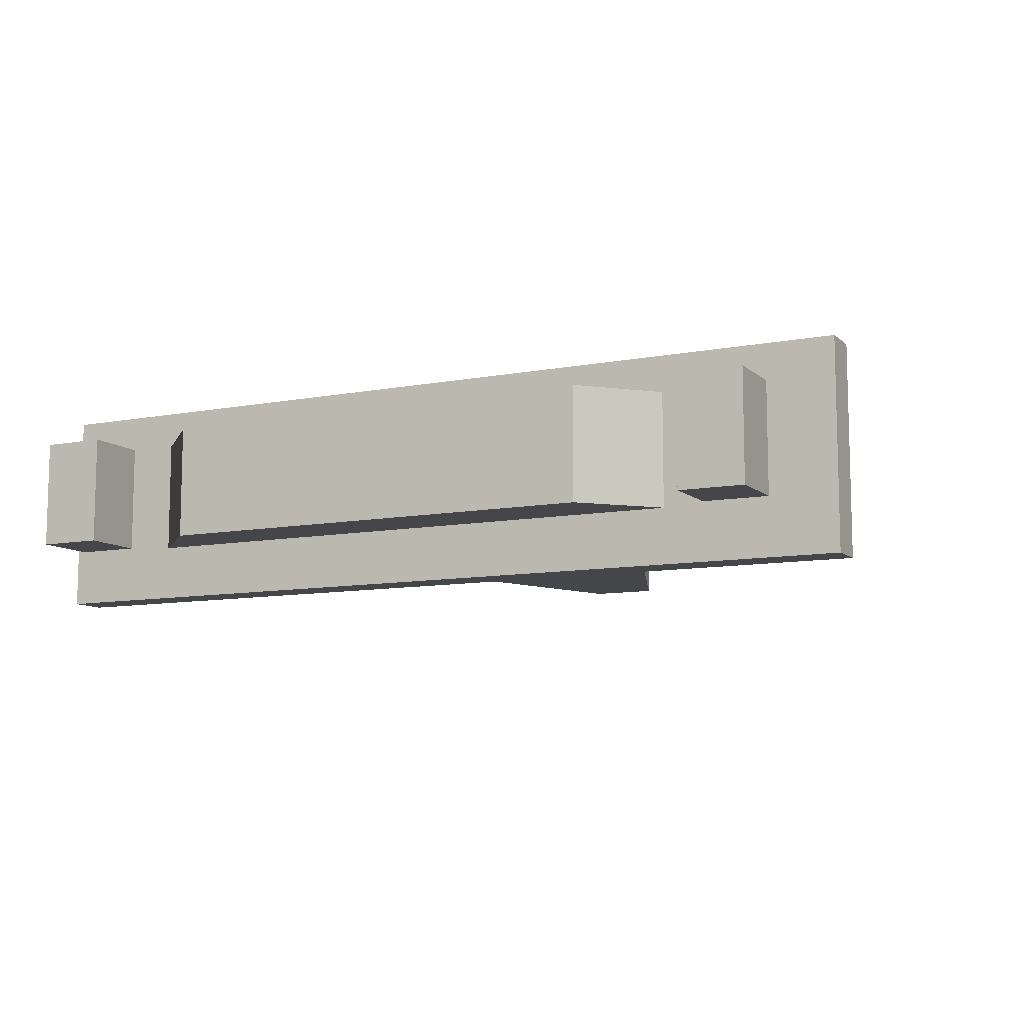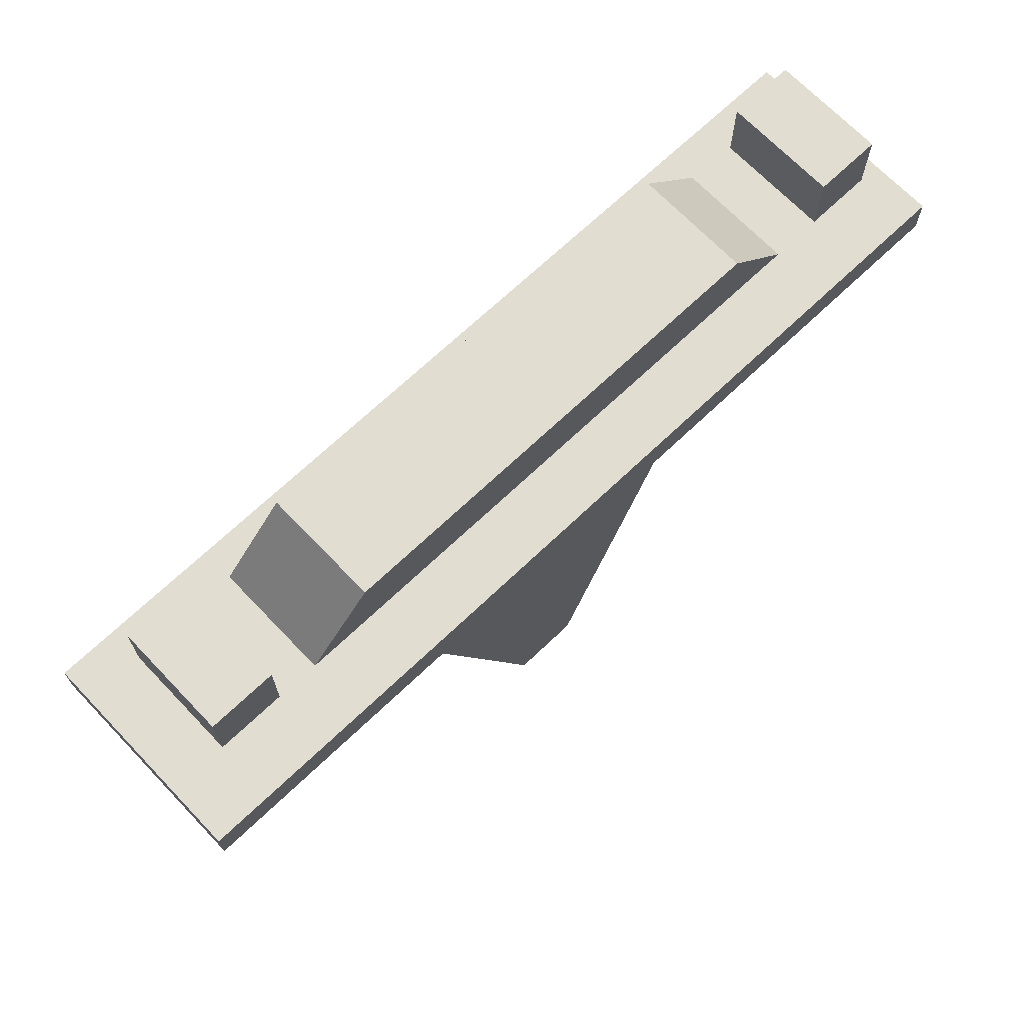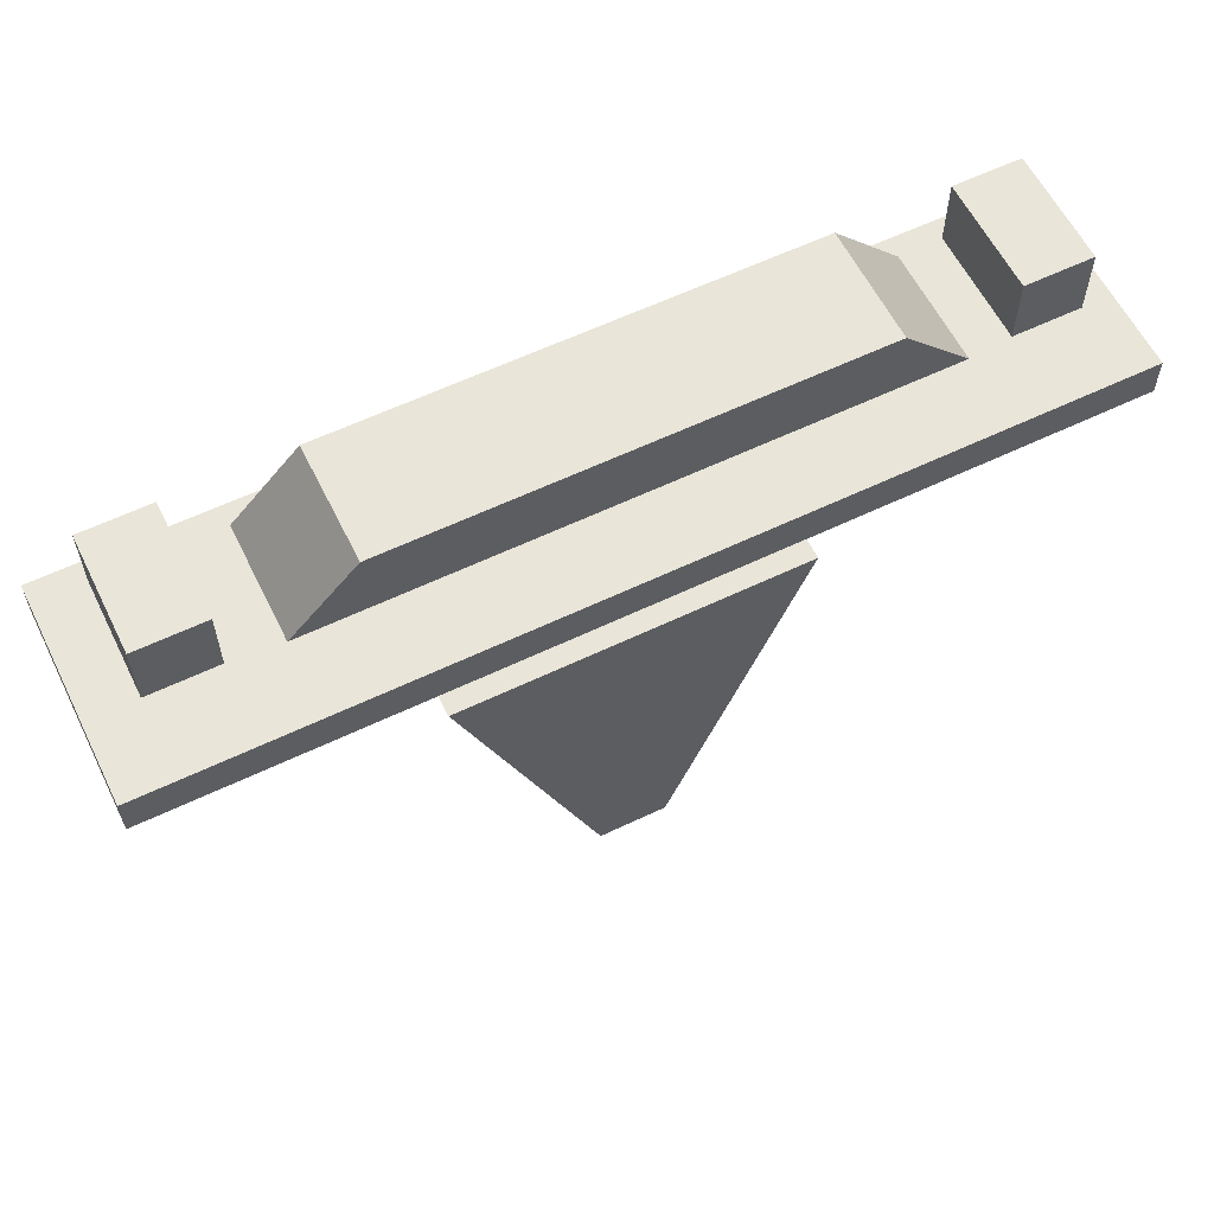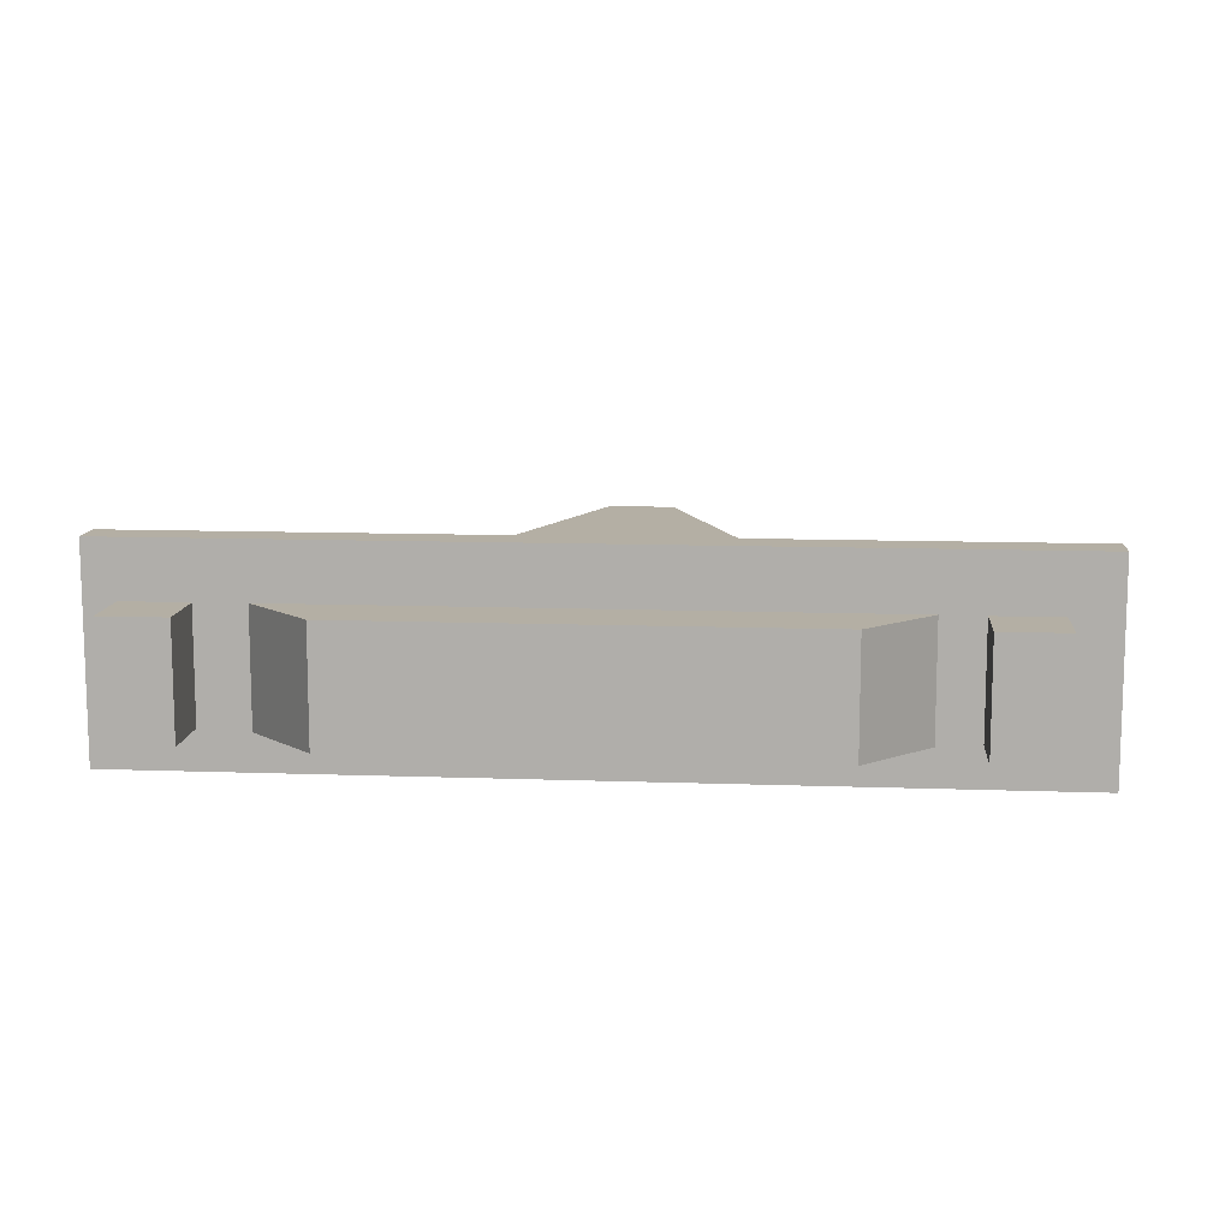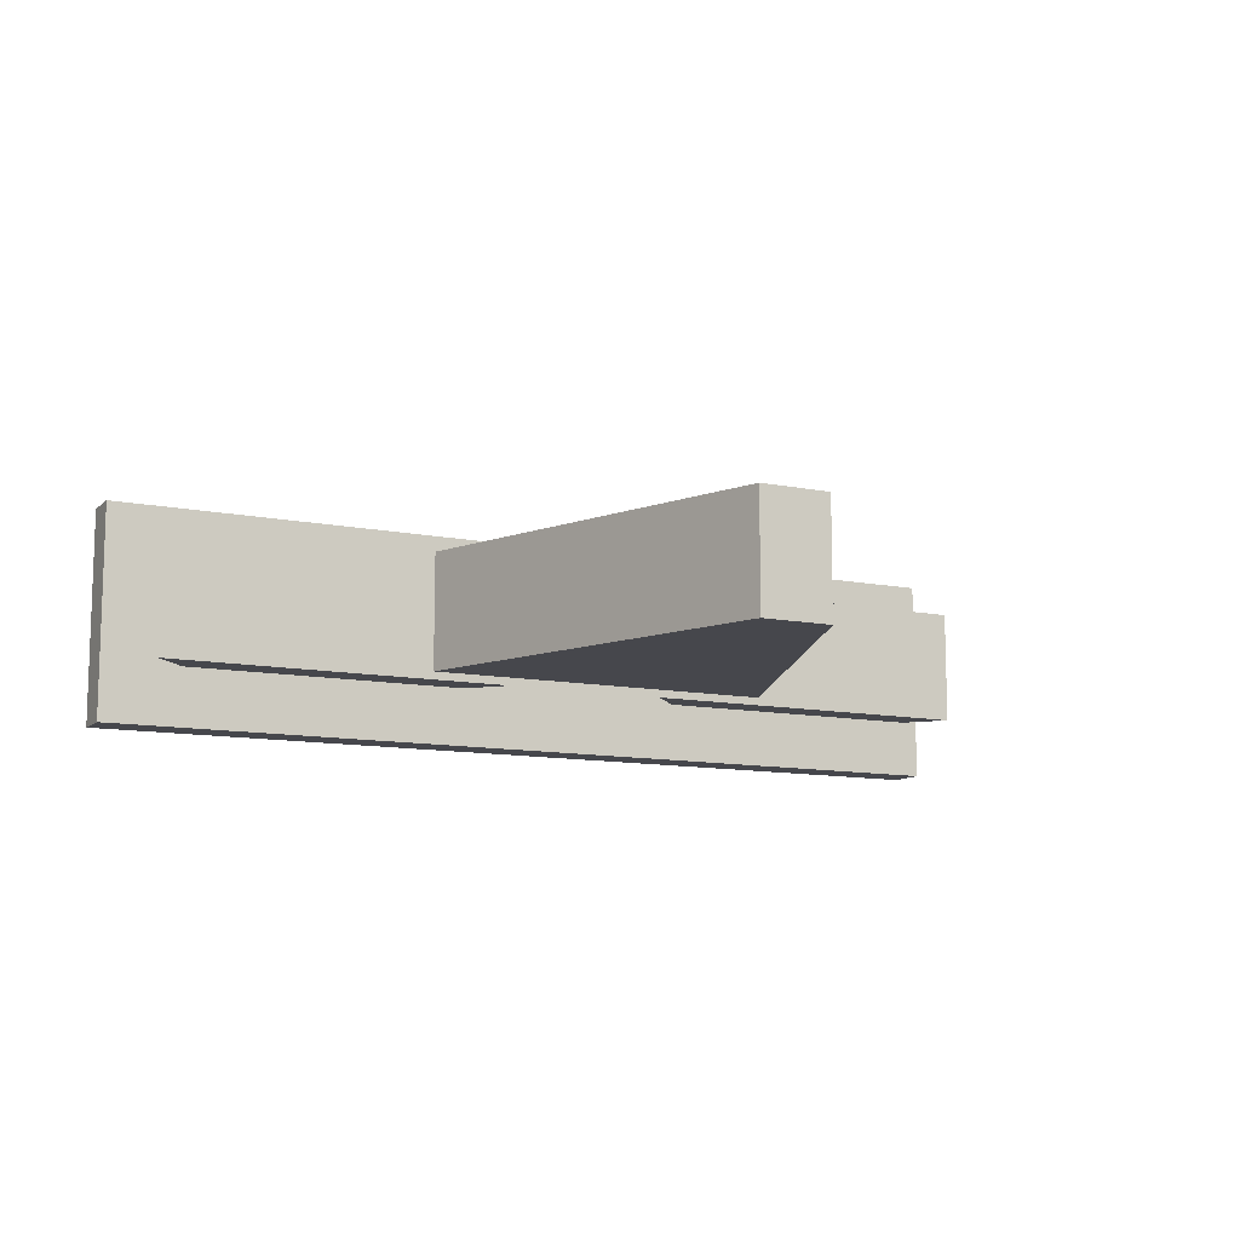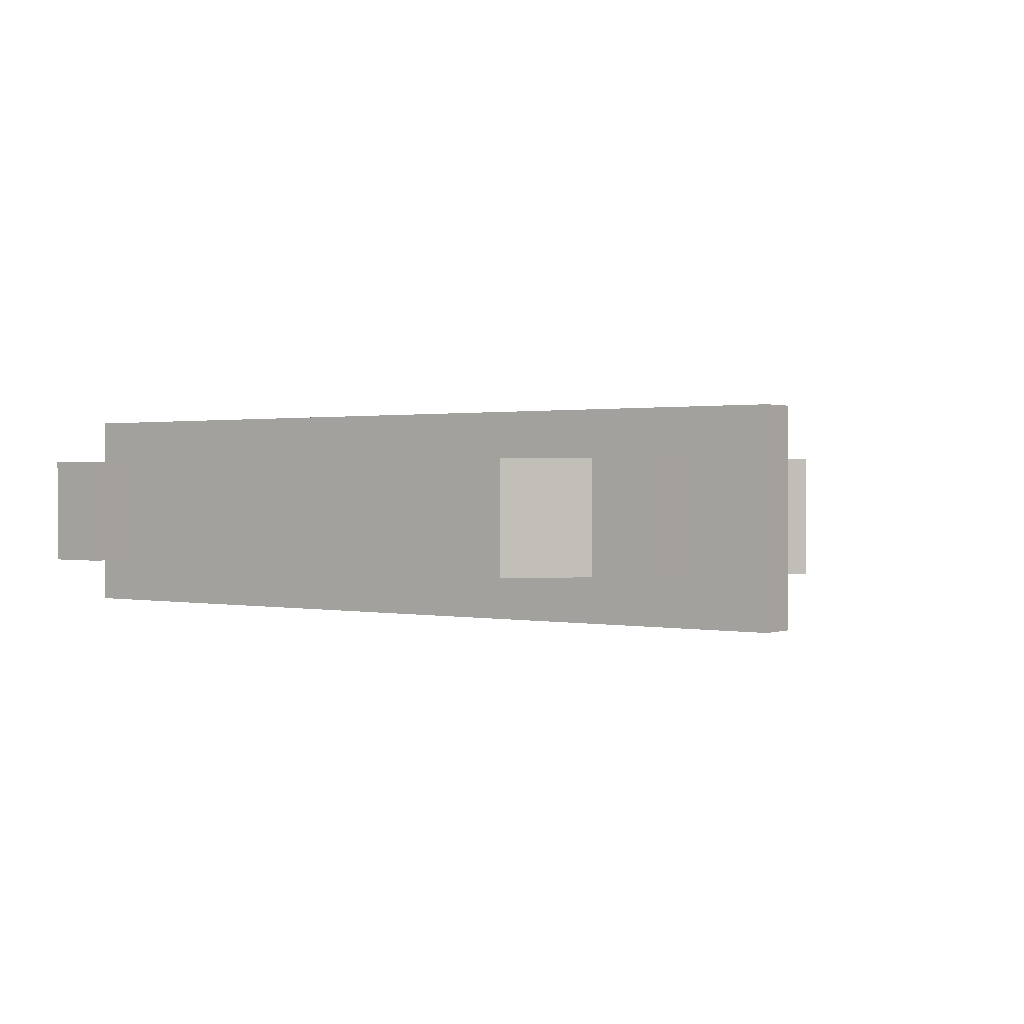
<metadata>
{"format":"obj","ext":"obj","renderer":"f3d","projection":"perspective","resolution":1024,"background":"white","views":[{"elev":-9.6,"azim":26.7,"up":"+Y"},{"elev":68.9,"azim":136.3,"up":"+Z"},{"elev":59.7,"azim":-26.2,"up":"+Z"},{"elev":11.3,"azim":5.0,"up":"+Y"},{"elev":-10.9,"azim":153.2,"up":"+Y"},{"elev":0.8,"azim":36.8,"up":"+Y"}]}
</metadata>
<code>
v  -0.1508 0.2916 -1.921
v  -0.7614 0.2916 -0.3281
v  0.7643 0.2916 -0.3281
v  0.1537 0.2916 -1.921
v  -0.1508 -0.2072 -1.921
v  0.1537 -0.2072 -1.921
v  0.7643 -0.2072 -0.3281
v  -0.7614 -0.2072 -0.3281
v  -1.983 0.5035 0.2614
v  -1.983 0.5035 0.434
v  1.986 0.5035 0.434
v  1.986 0.5035 0.2614
v  -1.983 -0.4191 0.2614
v  1.986 -0.4191 0.2614
v  1.986 -0.4191 0.434
v  -1.983 -0.4191 0.434
v  -1.281 0.2916 0.6258
v  -0.9961 0.2916 0.9176
v  0.999 0.2916 0.9176
v  1.284 0.2916 0.6258
v  -1.281 -0.2072 0.6258
v  1.284 -0.2072 0.6258
v  0.999 -0.2072 0.9176
v  -0.9961 -0.2072 0.9176
v  1.856 0.2916 -0.1395
v  0.3392 0.2916 -0.1395
v  0.4854 0.2916 0.01618
v  1.709 0.2916 0.01618
v  1.856 -0.2072 -0.1395
v  1.709 -0.2072 0.01618
v  0.4854 -0.2072 0.01618
v  0.3392 -0.2072 -0.1395
v  -1.889 0.2916 -0.1395
v  -1.742 0.2916 0.01618
v  -0.5182 0.2916 0.01618
v  -0.372 0.2916 -0.1395
v  -1.889 -0.2072 -0.1395
v  -0.372 -0.2072 -0.1395
v  -0.5182 -0.2072 0.01618
v  -1.742 -0.2072 0.01618
v  -1.782 0.2916 0.6319
v  -1.782 0.2916 0.9187
v  -1.496 0.2916 0.9187
v  -1.496 0.2916 0.6319
v  -1.782 -0.1947 0.6319
v  -1.496 -0.1947 0.6319
v  -1.496 -0.1947 0.9187
v  -1.782 -0.1947 0.9187
v  1.75 0.2916 0.6319
v  1.463 0.2916 0.6319
v  1.463 0.2916 0.9187
v  1.75 0.2916 0.9187
v  1.75 -0.1947 0.6319
v  1.75 -0.1947 0.9187
v  1.463 -0.1947 0.9187
v  1.463 -0.1947 0.6319
g Box005
f 1 2 3 4
f 5 6 7 8
f 1 4 6 5
f 4 3 7 6
f 3 2 8 7
f 2 1 5 8
f 9 10 11 12
f 13 14 15 16
f 9 12 14 13
f 12 11 15 14
f 11 10 16 15
f 10 9 13 16
f 17 18 19 20
f 21 22 23 24
f 17 20 22 21
f 20 19 23 22
f 19 18 24 23
f 18 17 21 24
f 25 26 27 28
f 29 30 31 32
f 25 29 32 26
f 26 32 31 27
f 27 31 30 28
f 28 30 29 25
f 33 34 35 36
f 37 38 39 40
f 33 36 38 37
f 36 35 39 38
f 35 34 40 39
f 34 33 37 40
f 41 42 43 44
f 45 46 47 48
f 41 44 46 45
f 44 43 47 46
f 43 42 48 47
f 42 41 45 48
f 49 50 51 52
f 53 54 55 56
f 49 53 56 50
f 50 56 55 51
f 51 55 54 52
f 52 54 53 49

</code>
